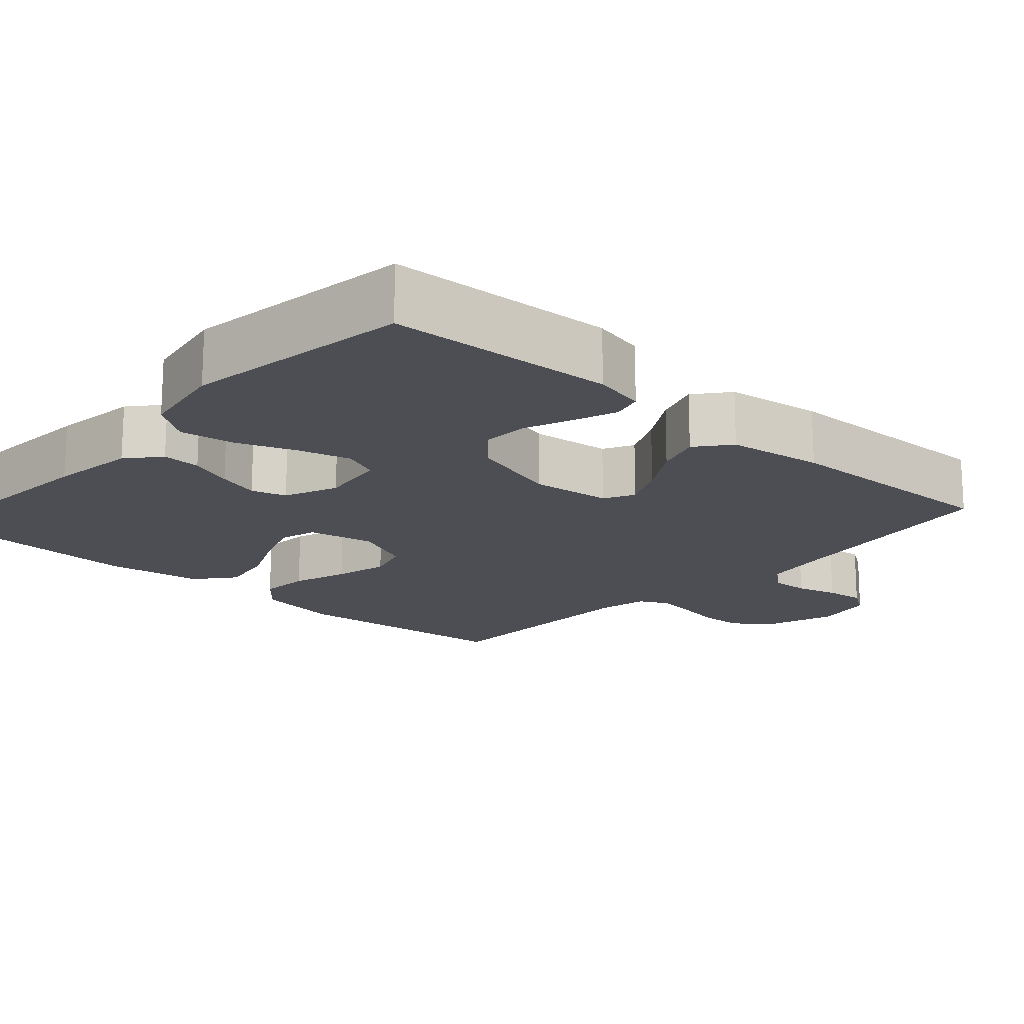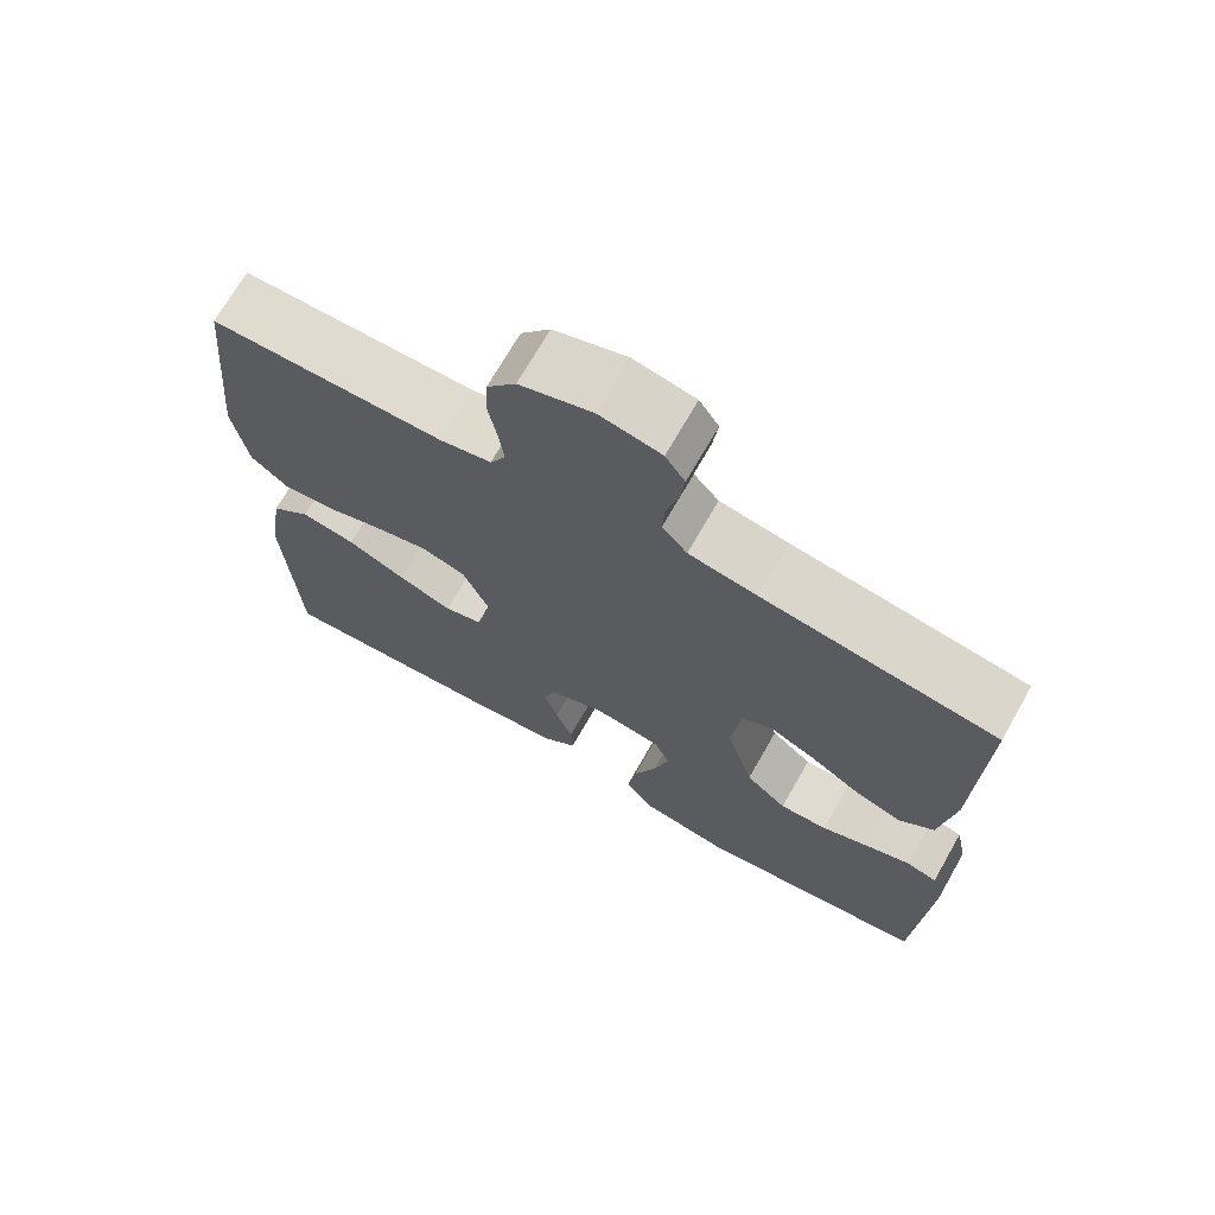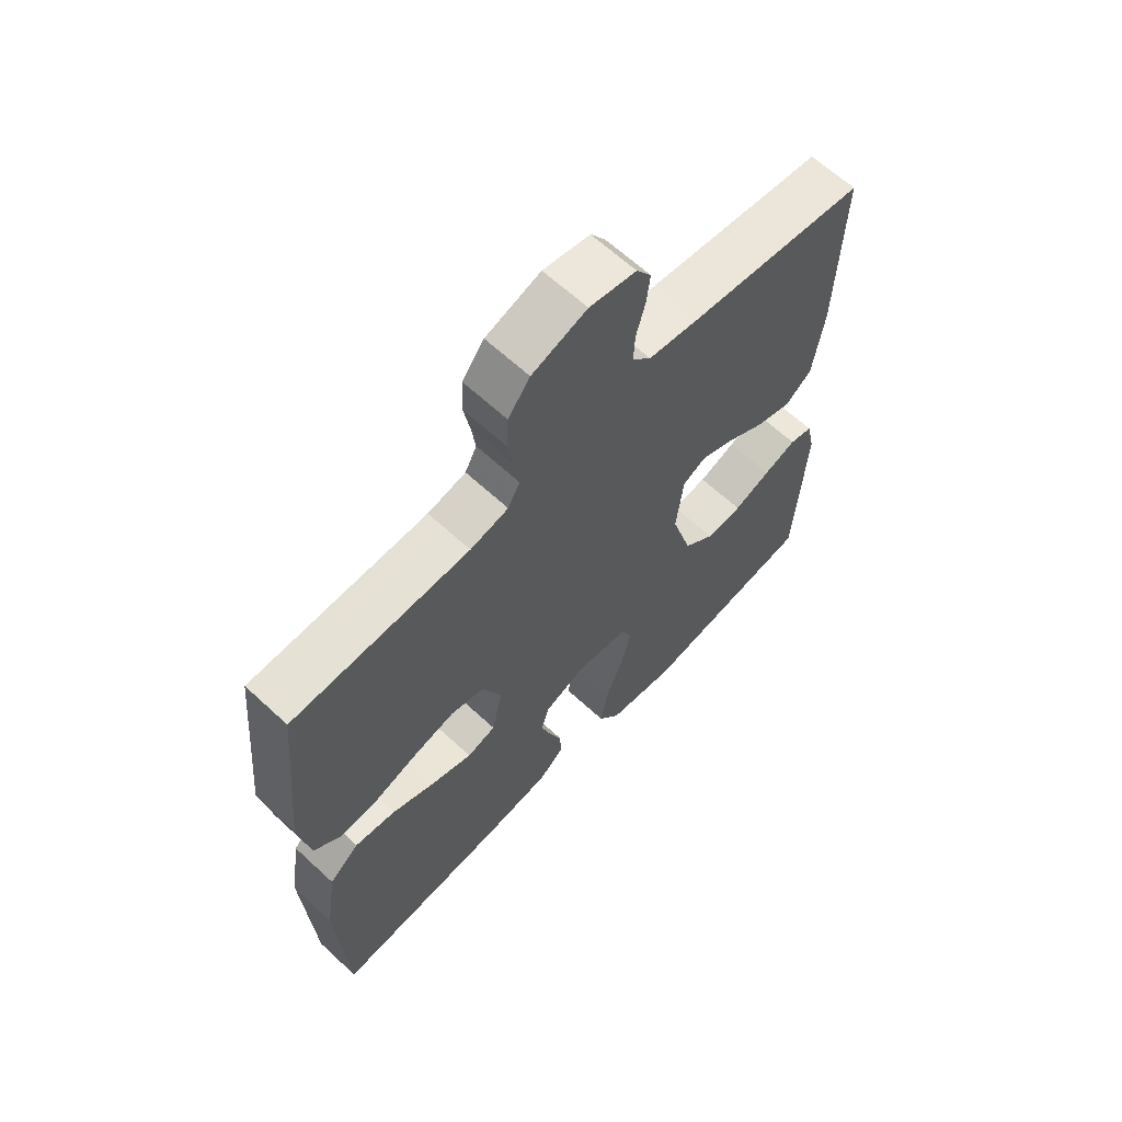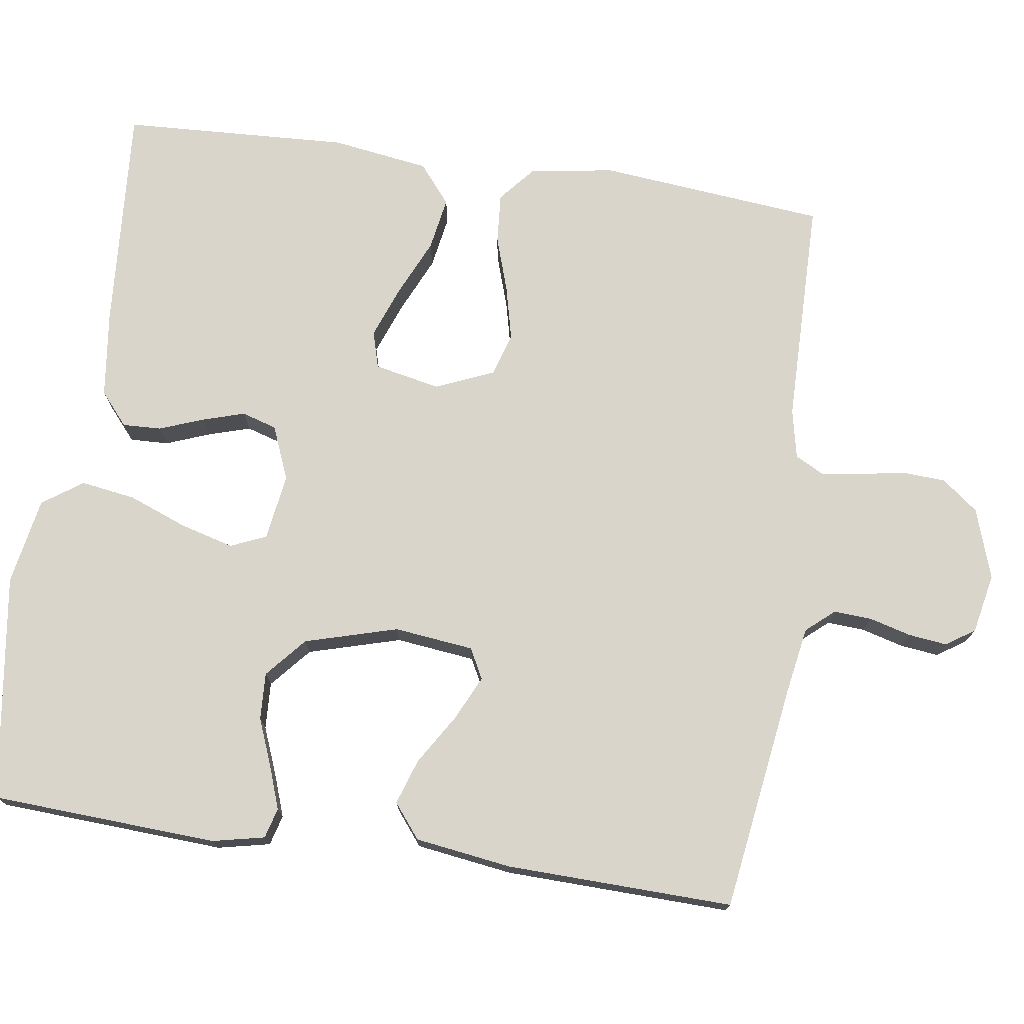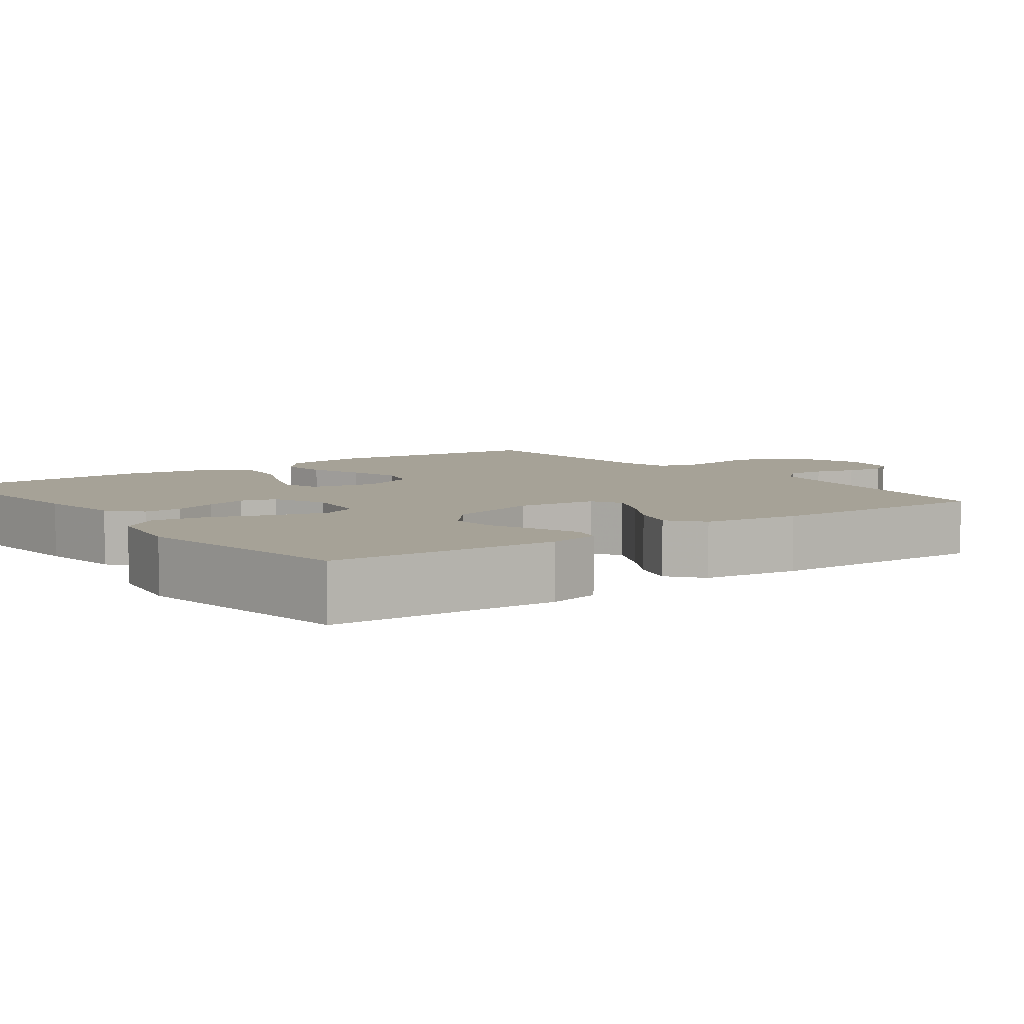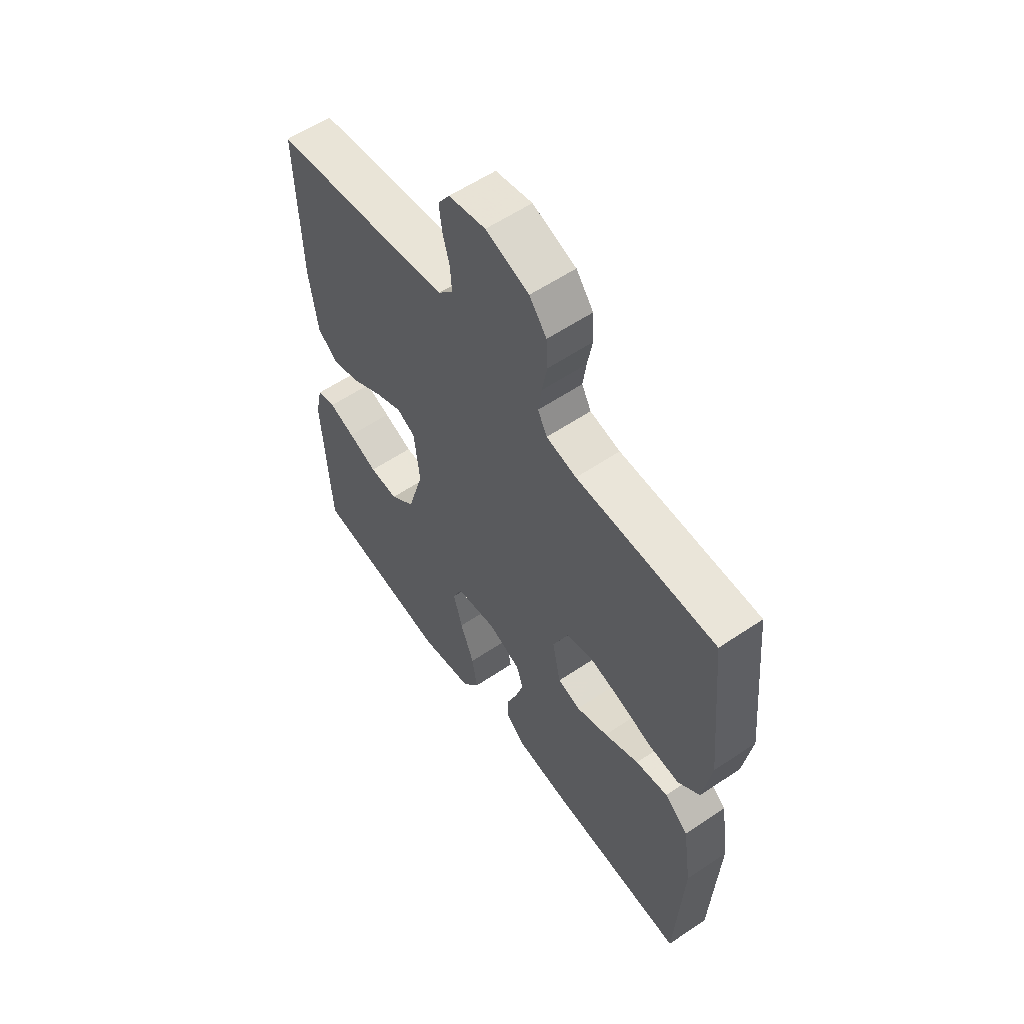
<metadata>
{"format":"obj","ext":"obj","renderer":"f3d","projection":"perspective","resolution":1024,"background":"white","views":[{"elev":-17.3,"azim":-132.2,"up":"+Y"},{"elev":70.5,"azim":-150.3,"up":"+Z"},{"elev":64.2,"azim":133.0,"up":"+Z"},{"elev":74.5,"azim":-81.7,"up":"+Y"},{"elev":6.4,"azim":-127.0,"up":"+Y"},{"elev":58.2,"azim":55.1,"up":"+Z"}]}
</metadata>
<code>
v -0.5 0.07 0.5
v -0.2 0.07 0.543
v -0.112 0.07 0.558
v -0.08 0.07 0.595
v -0.083 0.07 0.645
v -0.098 0.07 0.7
v -0.104 0.07 0.751
v -0.079 0.07 0.789
v 0 0.07 0.805
v 0.093 0.07 0.774
v 0.13 0.07 0.726
v 0.133 0.07 0.668
v 0.122 0.07 0.608
v 0.115 0.07 0.556
v 0.135 0.07 0.518
v 0.2 0.07 0.504
v 0.5 0.07 0.5
v 0.529 0.07 0.2
v 0.511 0.07 0.088
v 0.464 0.07 0.048
v 0.398 0.07 0.053
v 0.325 0.07 0.077
v 0.254 0.07 0.094
v 0.197 0.07 0.077
v 0.164 0.07 0
v 0.182 0.07 -0.087
v 0.231 0.07 -0.101
v 0.3 0.07 -0.075
v 0.375 0.07 -0.041
v 0.445 0.07 -0.029
v 0.496 0.07 -0.071
v 0.515 0.07 -0.2
v 0.5 0.07 -0.5
v 0.2 0.07 -0.479
v 0.087 0.07 -0.465
v 0.044 0.07 -0.428
v 0.046 0.07 -0.377
v 0.068 0.07 -0.319
v 0.085 0.07 -0.263
v 0.071 0.07 -0.217
v 0 0.07 -0.188
v -0.088 0.07 -0.201
v -0.108 0.07 -0.248
v -0.089 0.07 -0.318
v -0.059 0.07 -0.396
v -0.048 0.07 -0.468
v -0.085 0.07 -0.521
v -0.2 0.07 -0.542
v -0.5 0.07 -0.5
v -0.516 0.07 -0.2
v -0.501 0.07 -0.131
v -0.461 0.07 -0.12
v -0.405 0.07 -0.14
v -0.342 0.07 -0.165
v -0.28 0.07 -0.168
v -0.227 0.07 -0.122
v -0.192 0.07 0
v -0.204 0.07 0.105
v -0.244 0.07 0.126
v -0.303 0.07 0.098
v -0.369 0.07 0.057
v -0.429 0.07 0.037
v -0.474 0.07 0.073
v -0.492 0.07 0.2
v -0.5 0 0.5
v -0.2 0 0.543
v -0.112 0 0.558
v -0.08 0 0.595
v -0.083 0 0.645
v -0.098 0 0.7
v -0.104 0 0.751
v -0.079 0 0.789
v 0 0 0.805
v 0.093 0 0.774
v 0.13 0 0.726
v 0.133 0 0.668
v 0.122 0 0.608
v 0.115 0 0.556
v 0.135 0 0.518
v 0.2 0 0.504
v 0.5 0 0.5
v 0.529 0 0.2
v 0.511 0 0.088
v 0.464 0 0.048
v 0.398 0 0.053
v 0.325 0 0.077
v 0.254 0 0.094
v 0.197 0 0.077
v 0.164 0 0
v 0.182 0 -0.087
v 0.231 0 -0.101
v 0.3 0 -0.075
v 0.375 0 -0.041
v 0.445 0 -0.029
v 0.496 0 -0.071
v 0.515 0 -0.2
v 0.5 0 -0.5
v 0.2 0 -0.479
v 0.087 0 -0.465
v 0.044 0 -0.428
v 0.046 0 -0.377
v 0.068 0 -0.319
v 0.085 0 -0.263
v 0.071 0 -0.217
v 0 0 -0.188
v -0.088 0 -0.201
v -0.108 0 -0.248
v -0.089 0 -0.318
v -0.059 0 -0.396
v -0.048 0 -0.468
v -0.085 0 -0.521
v -0.2 0 -0.542
v -0.5 0 -0.5
v -0.516 0 -0.2
v -0.501 0 -0.131
v -0.461 0 -0.12
v -0.405 0 -0.14
v -0.342 0 -0.165
v -0.28 0 -0.168
v -0.227 0 -0.122
v -0.192 0 0
v -0.204 0 0.105
v -0.244 0 0.126
v -0.303 0 0.098
v -0.369 0 0.057
v -0.429 0 0.037
v -0.474 0 0.073
v -0.492 0 0.2
f 63 64 1 2
f 60 61 62 63
f 59 60 63 2
f 58 59 2 3
f 57 58 3 4
f 51 52 53 54
f 49 50 51 54
f 49 54 55
f 48 49 55 56
f 44 45 46 47
f 43 44 47 48
f 35 36 37 38
f 35 38 39
f 34 35 39
f 33 34 39 40
f 31 32 33 40
f 28 29 30 31
f 27 28 31 40
f 19 20 21 22
f 19 22 23
f 16 17 18 19
f 15 16 19 23
f 14 15 23 24
f 10 11 12 13
f 10 13 14
f 9 10 14
f 5 6 7 8
f 4 5 8 9
f 57 4 9 14
f 43 48 56 57
f 42 43 57 14
f 26 27 40 41
f 25 26 41 42
f 14 24 25 42
f 66 65 128 127
f 127 126 125 124
f 66 127 124 123
f 67 66 123 122
f 68 67 122 121
f 118 117 116 115
f 118 115 114 113
f 119 118 113
f 120 119 113 112
f 111 110 109 108
f 112 111 108 107
f 102 101 100 99
f 103 102 99
f 103 99 98
f 104 103 98 97
f 104 97 96 95
f 95 94 93 92
f 104 95 92 91
f 86 85 84 83
f 87 86 83
f 83 82 81 80
f 87 83 80 79
f 88 87 79 78
f 77 76 75 74
f 78 77 74
f 78 74 73
f 72 71 70 69
f 73 72 69 68
f 78 73 68 121
f 121 120 112 107
f 78 121 107 106
f 105 104 91 90
f 106 105 90 89
f 106 89 88 78
f 1 65 66 2
f 2 66 67 3
f 3 67 68 4
f 4 68 69 5
f 5 69 70 6
f 6 70 71 7
f 7 71 72 8
f 8 72 73 9
f 9 73 74 10
f 10 74 75 11
f 11 75 76 12
f 12 76 77 13
f 13 77 78 14
f 14 78 79 15
f 15 79 80 16
f 16 80 81 17
f 17 81 82 18
f 18 82 83 19
f 19 83 84 20
f 20 84 85 21
f 21 85 86 22
f 22 86 87 23
f 23 87 88 24
f 24 88 89 25
f 25 89 90 26
f 26 90 91 27
f 27 91 92 28
f 28 92 93 29
f 29 93 94 30
f 30 94 95 31
f 31 95 96 32
f 32 96 97 33
f 33 97 98 34
f 34 98 99 35
f 35 99 100 36
f 36 100 101 37
f 37 101 102 38
f 38 102 103 39
f 39 103 104 40
f 40 104 105 41
f 41 105 106 42
f 42 106 107 43
f 43 107 108 44
f 44 108 109 45
f 45 109 110 46
f 46 110 111 47
f 47 111 112 48
f 48 112 113 49
f 49 113 114 50
f 50 114 115 51
f 51 115 116 52
f 52 116 117 53
f 53 117 118 54
f 54 118 119 55
f 55 119 120 56
f 56 120 121 57
f 57 121 122 58
f 58 122 123 59
f 59 123 124 60
f 60 124 125 61
f 61 125 126 62
f 62 126 127 63
f 63 127 128 64
f 64 128 65 1

</code>
